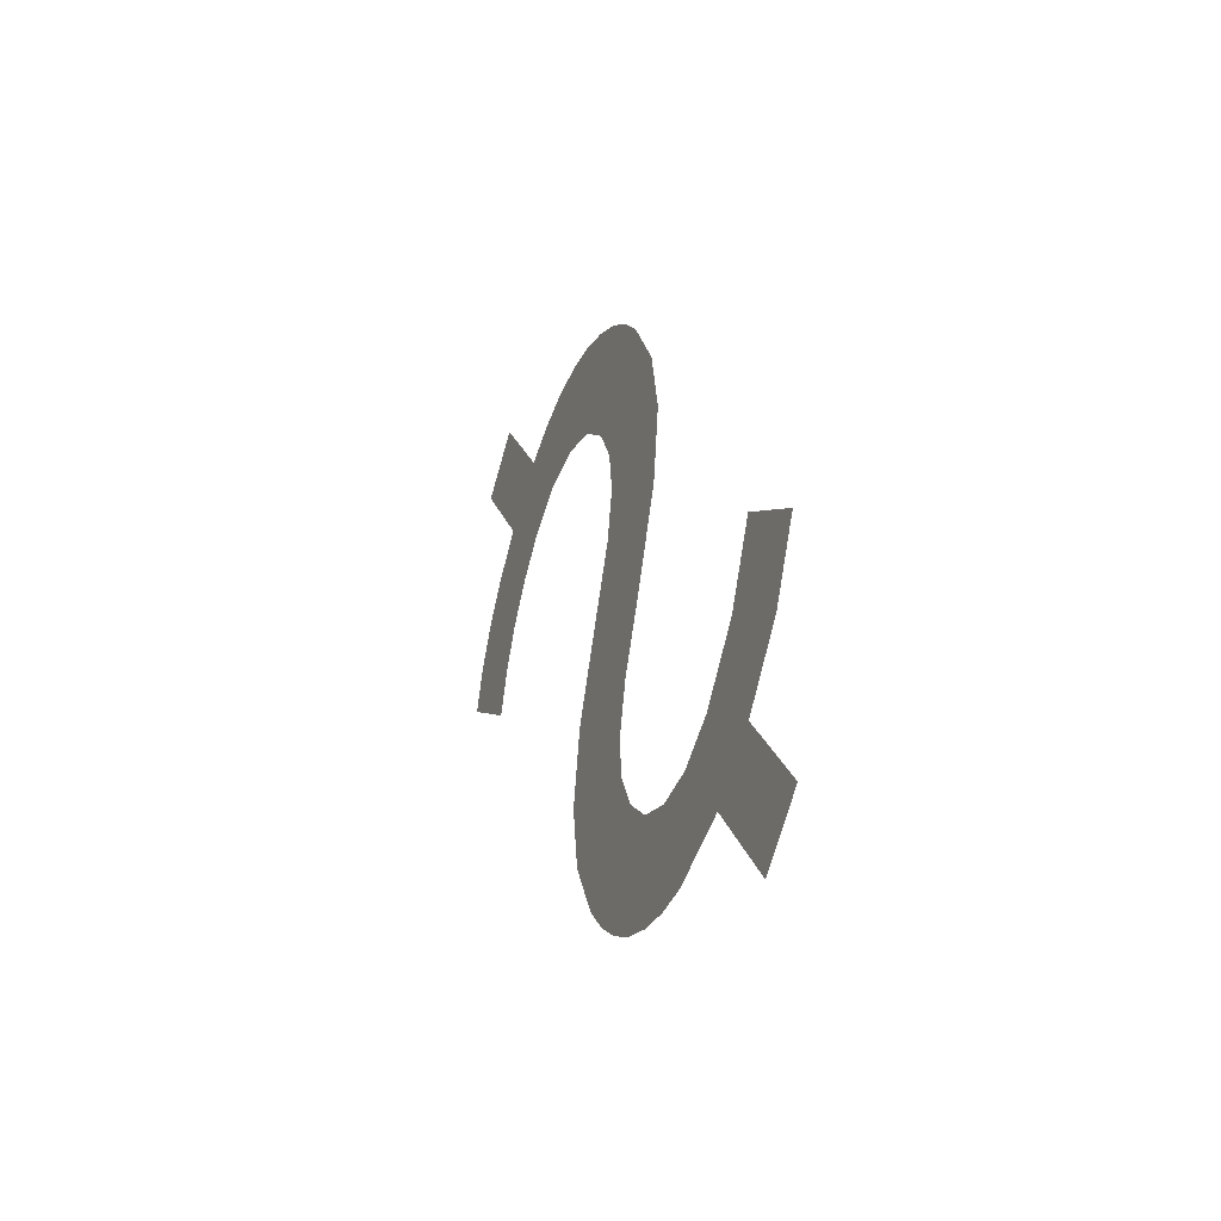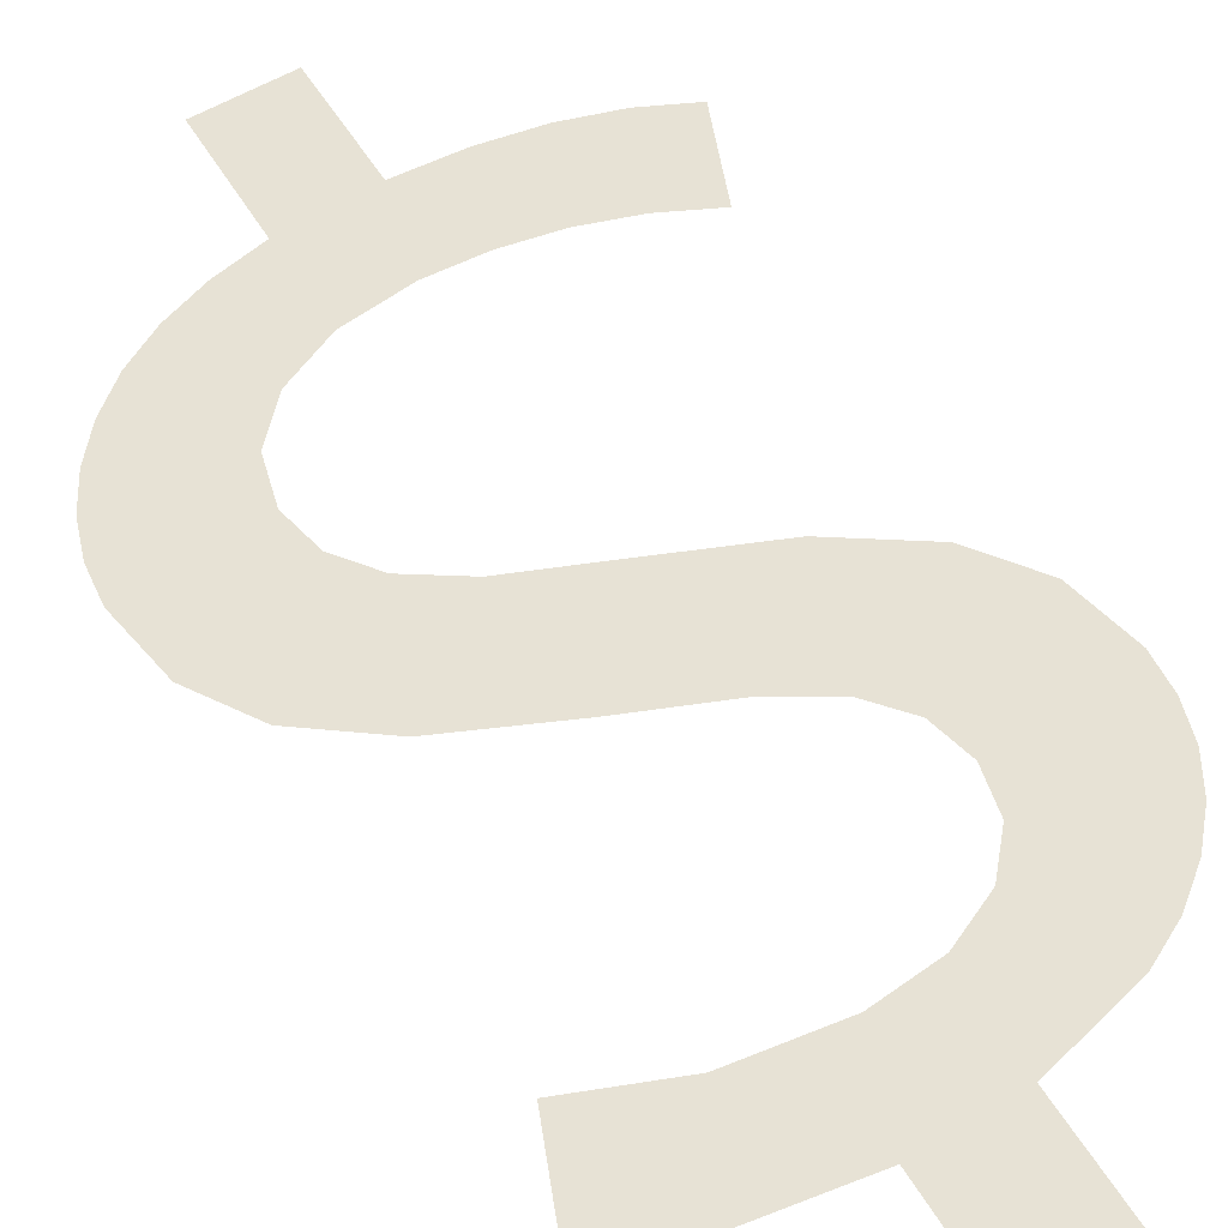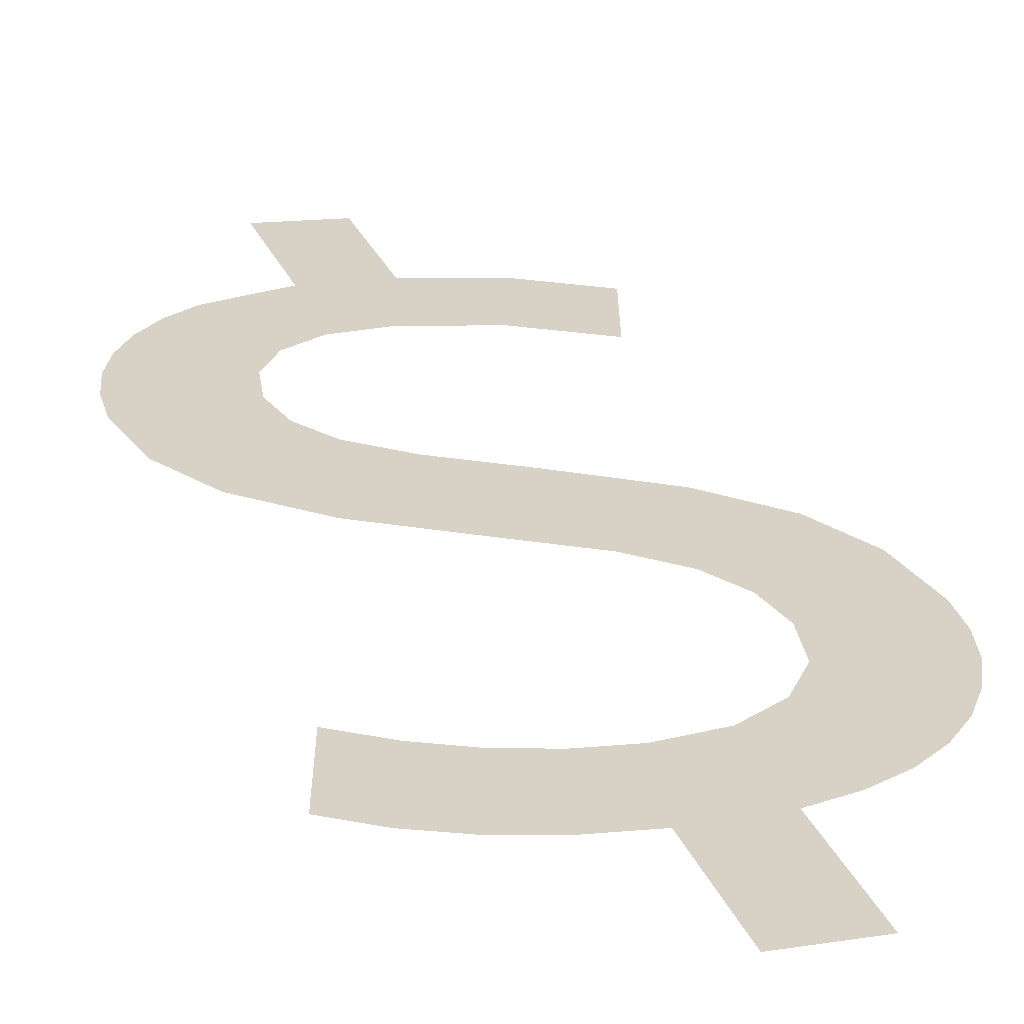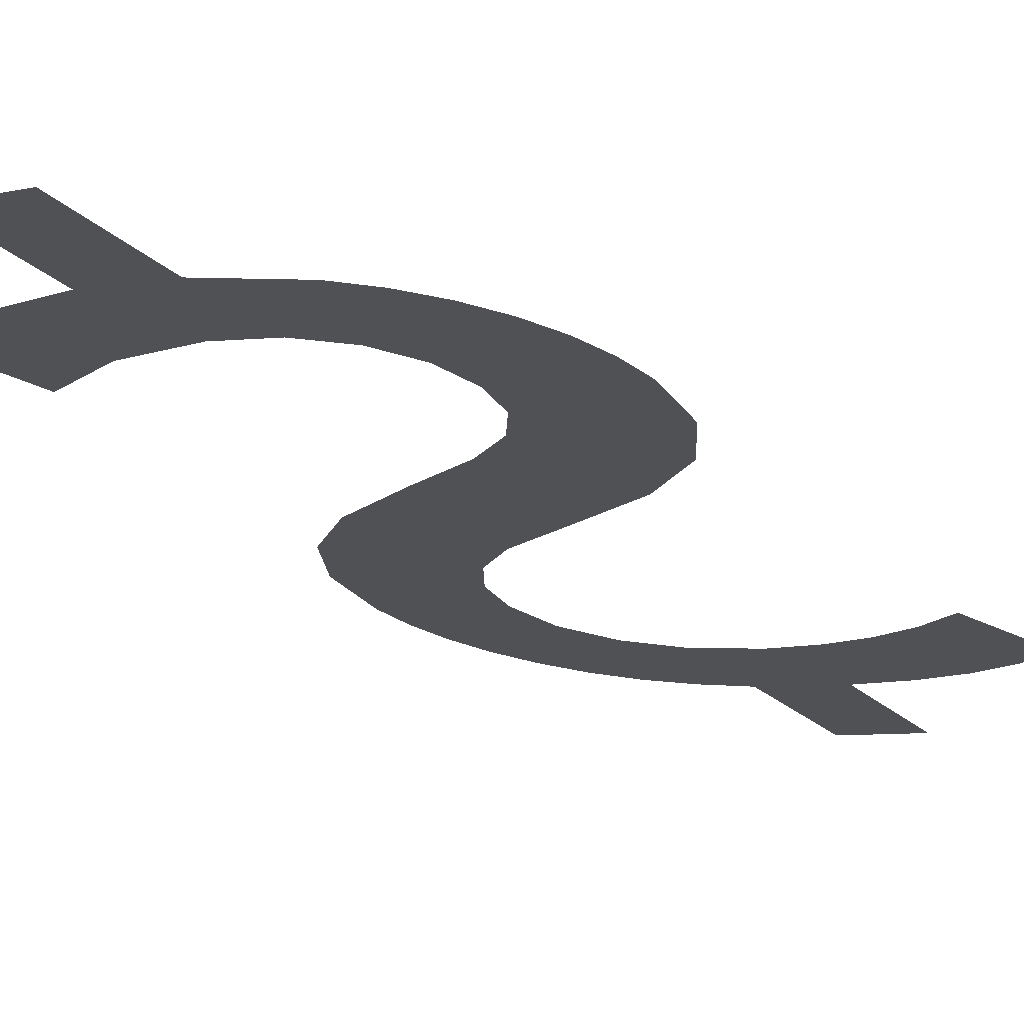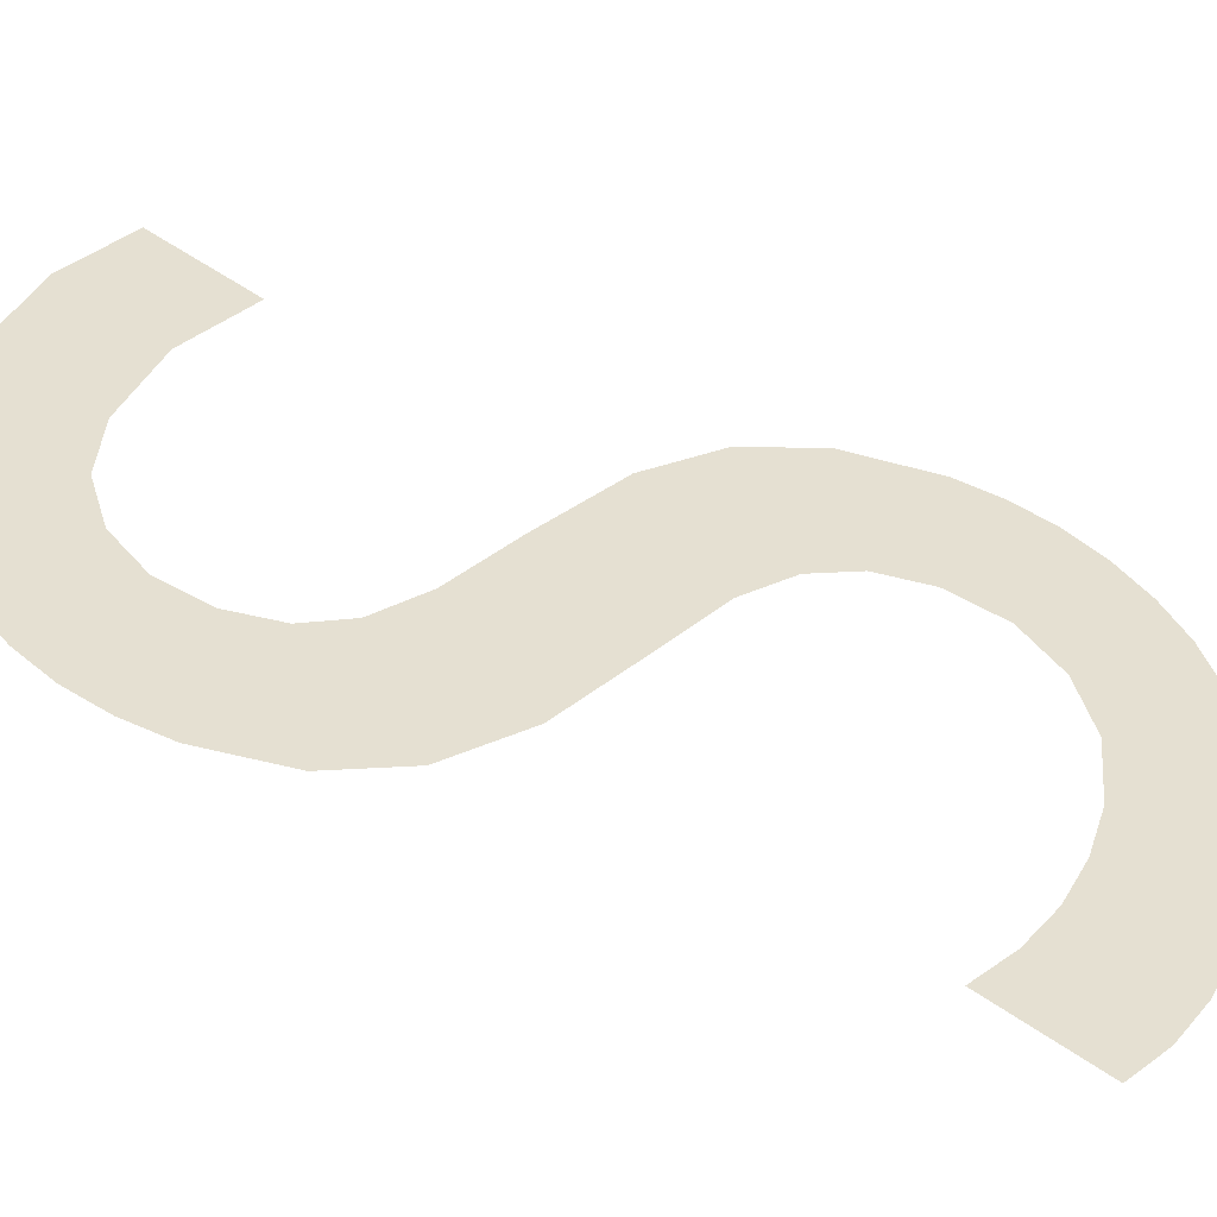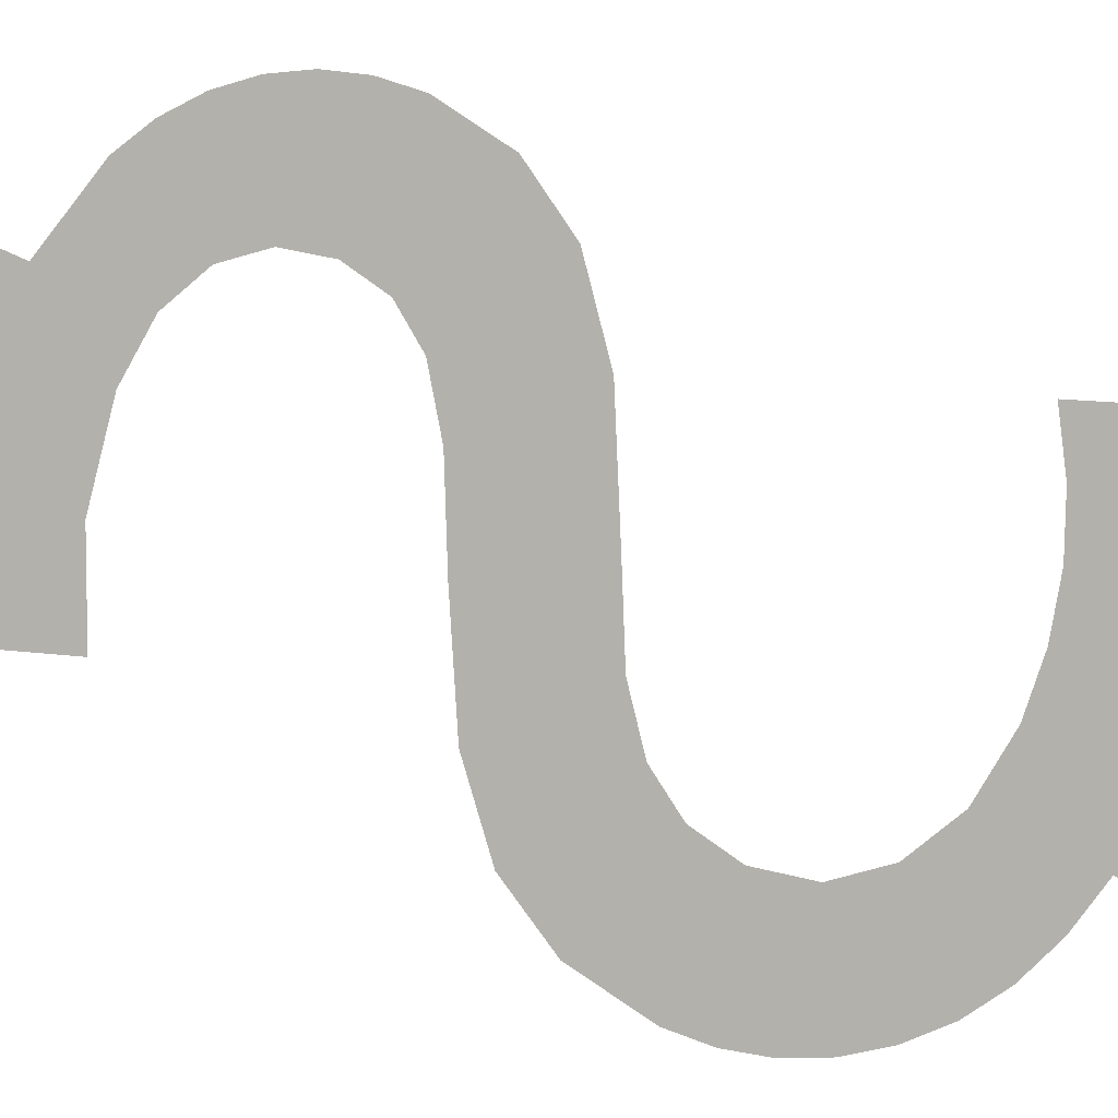
<metadata>
{"format":"obj","ext":"obj","renderer":"f3d","projection":"perspective","resolution":1024,"background":"white","views":[{"elev":-74.0,"azim":74.0,"up":"+Z"},{"elev":63.9,"azim":151.1,"up":"+Y"},{"elev":12.9,"azim":-20.7,"up":"+Y"},{"elev":-6.2,"azim":-144.3,"up":"+Y"},{"elev":34.8,"azim":-78.2,"up":"+Y"},{"elev":-78.5,"azim":-111.7,"up":"+Y"}]}
</metadata>
<code>
o __1_13/__13/mesh522/mesh522-geometry#mesh522-geometry
v 0.1488 0.03804 -0.009332
v 0.147 0.03733 -0.006679
v 0.147 0.03804 -0.009332
v 0.1482 0.03685 -0.004902
v 0.1488 0.03735 -0.006759
v 0.1469 0.03681 -0.004743
v 0.15 0.03679 -0.004663
v 0.146 0.03668 -0.004265
v 0.1508 0.03728 -0.006487
v 0.1454 0.03649 -0.003549
v 0.1518 0.0366 -0.003947
v 0.1452 0.03718 -0.006144
v 0.1525 0.03709 -0.005804
v 0.1452 0.03625 -0.002674
v 0.1452 0.03519 0.001315
v 0.1445 0.03707 -0.005713
v 0.1454 0.03603 -0.001817
v 0.1438 0.03692 -0.005174
v 0.1474 0.03492 0.002313
v 0.1437 0.03547 0.000257
v 0.146 0.03583 -0.001102
v 0.1433 0.03676 -0.004553
v 0.147 0.03565 -0.000431
v 0.143 0.03658 -0.003876
v 0.1487 0.03546 0.000297
v 0.143 0.03579 -0.00094
v 0.1489 0.03474 0.002959
v 0.1428 0.03638 -0.003143
v 0.1508 0.0352 0.001265
v 0.1427 0.03617 -0.002356
v 0.1498 0.03456 0.003652
v 0.1504 0.03435 0.004438
v 0.1506 0.0341 0.005363
v 0.1513 0.03322 0.00867
v 0.1505 0.03309 0.009135
v 0.1521 0.03491 0.002339
v 0.1503 0.03383 0.006366
v 0.1519 0.03337 0.008089
v 0.1496 0.03362 0.007173
v 0.1525 0.03355 0.007425
v 0.1496 0.033 0.009482
v 0.1529 0.03457 0.003606
v 0.1486 0.03293 0.009713
v 0.1528 0.03374 0.006714
v 0.1486 0.03347 0.007706
v 0.153 0.03394 0.005956
v 0.1486 0.0322 0.01244
v 0.1531 0.03416 0.005151
v 0.1473 0.03343 0.007883
v 0.1468 0.0322 0.01244
v 0.1468 0.03291 0.009793
v 0.1462 0.03345 0.007808
v 0.1455 0.03294 0.009693
v 0.1451 0.03351 0.007585
v 0.1444 0.033 0.009461
v 0.1441 0.03361 0.007212
v 0.1434 0.0331 0.009096
v 0.1432 0.03375 0.006689
v 0.1424 0.03323 0.008599
f 1 2 3
f 2 1 4
f 3 2 1
f 4 1 2
f 4 1 5
f 5 1 4
f 6 2 4
f 4 2 6
f 4 5 7
f 7 5 4
f 8 2 6
f 6 2 8
f 7 5 9
f 9 5 7
f 10 2 8
f 8 2 10
f 7 9 11
f 11 9 7
f 10 12 2
f 2 12 10
f 11 9 13
f 13 9 11
f 14 12 10
f 10 12 14
f 15 12 14
f 14 12 15
f 15 16 12
f 12 16 15
f 17 15 14
f 14 15 17
f 15 18 16
f 16 18 15
f 15 17 19
f 19 17 15
f 20 18 15
f 15 18 20
f 19 17 21
f 21 17 19
f 20 22 18
f 18 22 20
f 19 21 23
f 23 21 19
f 20 24 22
f 22 24 20
f 19 23 25
f 25 23 19
f 26 24 20
f 20 24 26
f 19 25 27
f 27 25 19
f 26 28 24
f 24 28 26
f 27 25 29
f 29 25 27
f 28 26 30
f 30 26 28
f 27 29 31
f 31 29 27
f 31 29 32
f 32 29 31
f 32 29 33
f 33 29 32
f 34 33 29
f 29 33 34
f 35 33 34
f 34 33 35
f 34 29 36
f 36 29 34
f 35 37 33
f 33 37 35
f 34 36 38
f 38 36 34
f 35 39 37
f 37 39 35
f 38 36 40
f 40 36 38
f 41 39 35
f 35 39 41
f 40 36 42
f 42 36 40
f 43 39 41
f 41 39 43
f 40 42 44
f 44 42 40
f 39 43 45
f 45 43 39
f 44 42 46
f 46 42 44
f 47 45 43
f 43 45 47
f 46 42 48
f 48 42 46
f 47 49 45
f 45 49 47
f 50 49 47
f 47 49 50
f 51 49 50
f 50 49 51
f 51 52 49
f 49 52 51
f 53 52 51
f 51 52 53
f 53 54 52
f 52 54 53
f 55 54 53
f 53 54 55
f 55 56 54
f 54 56 55
f 57 56 55
f 55 56 57
f 57 58 56
f 56 58 57
f 58 57 59
f 59 57 58

</code>
